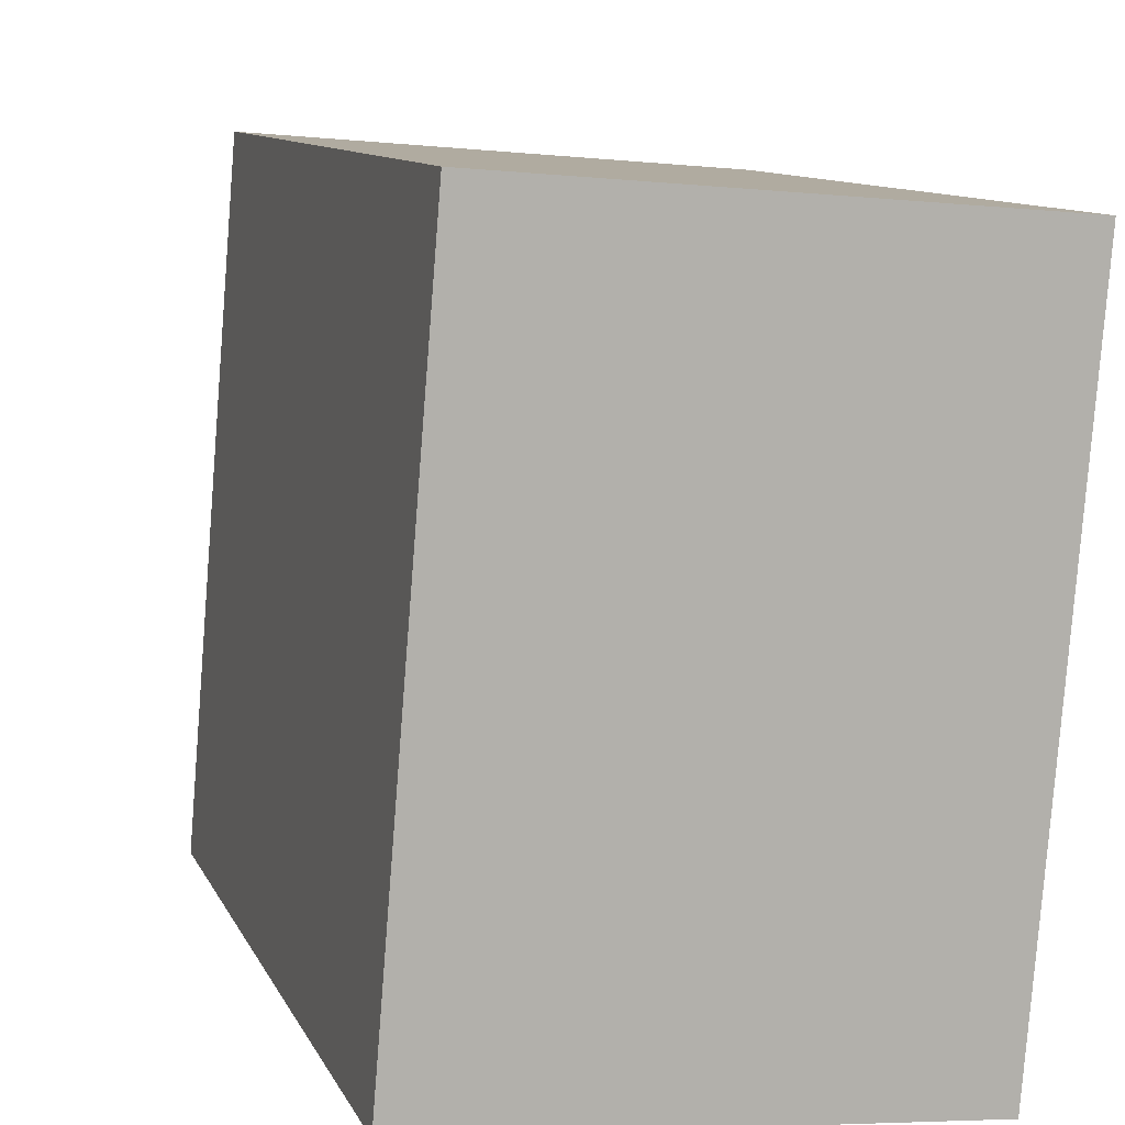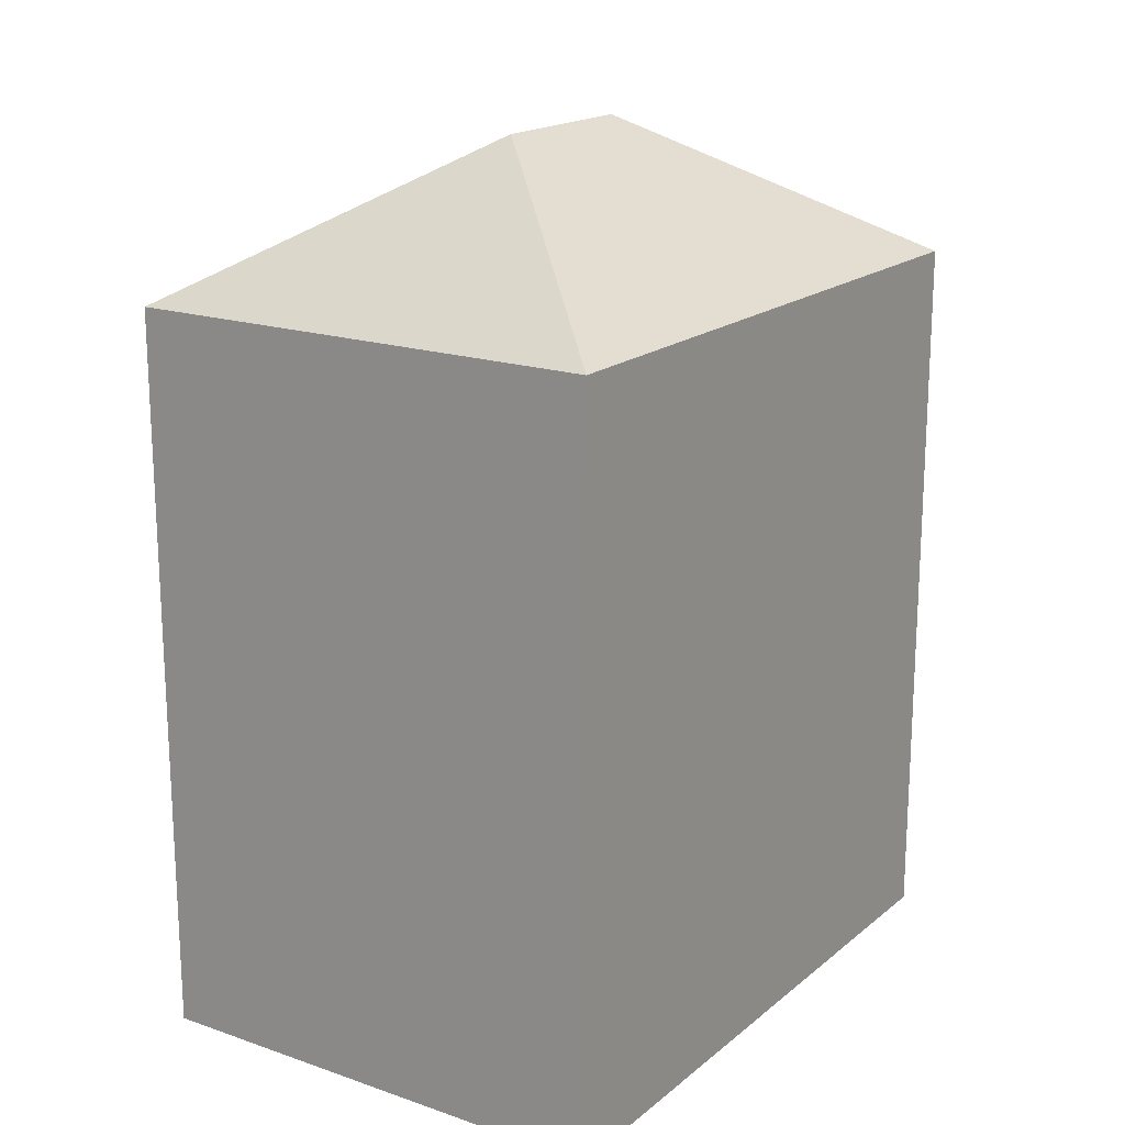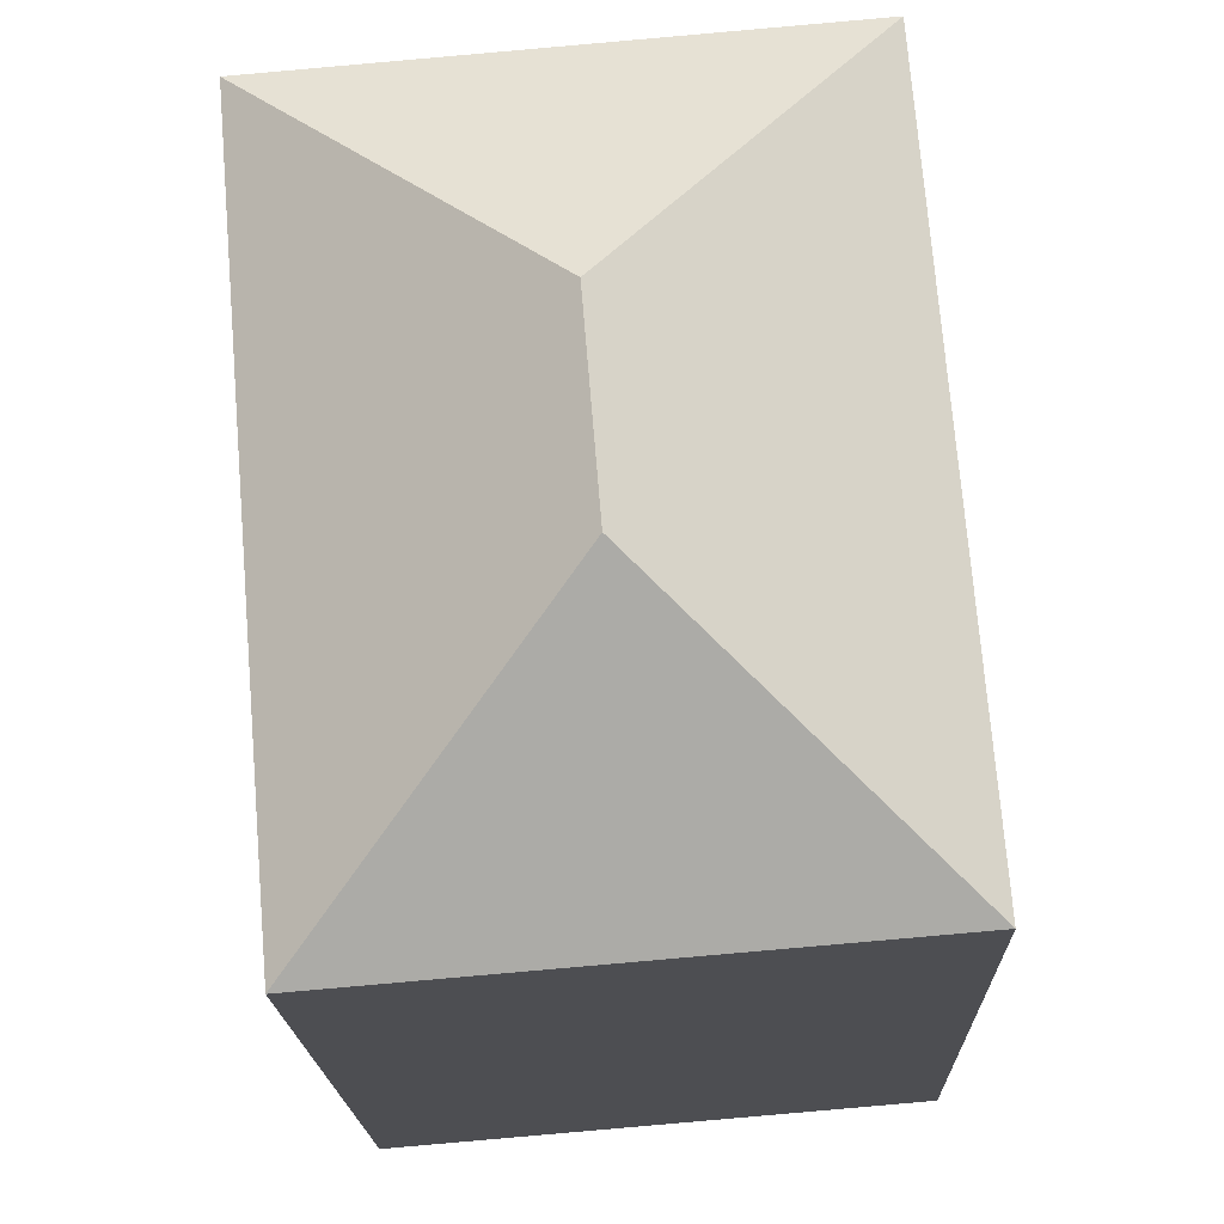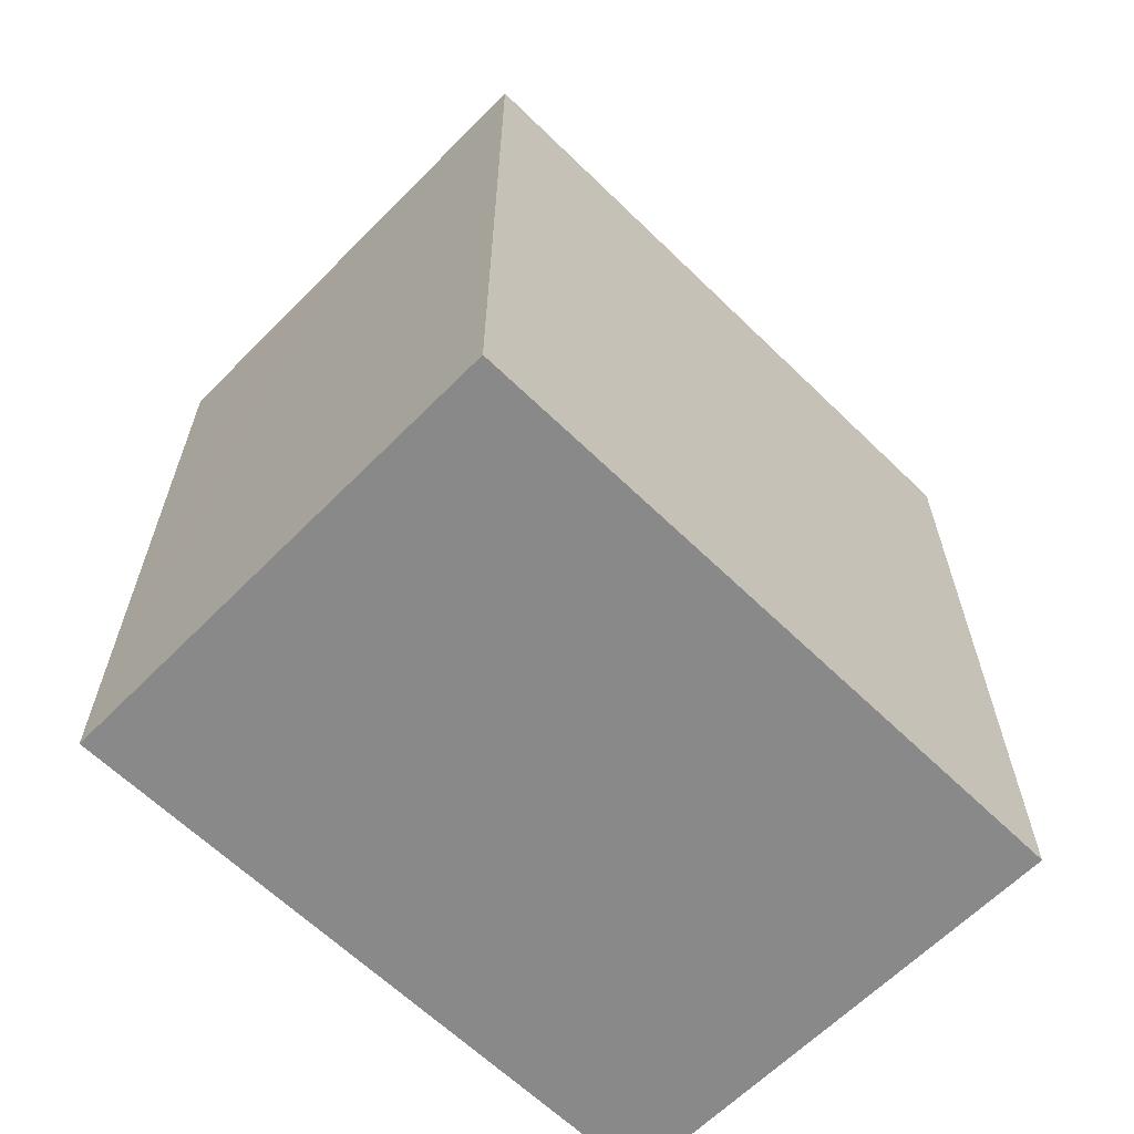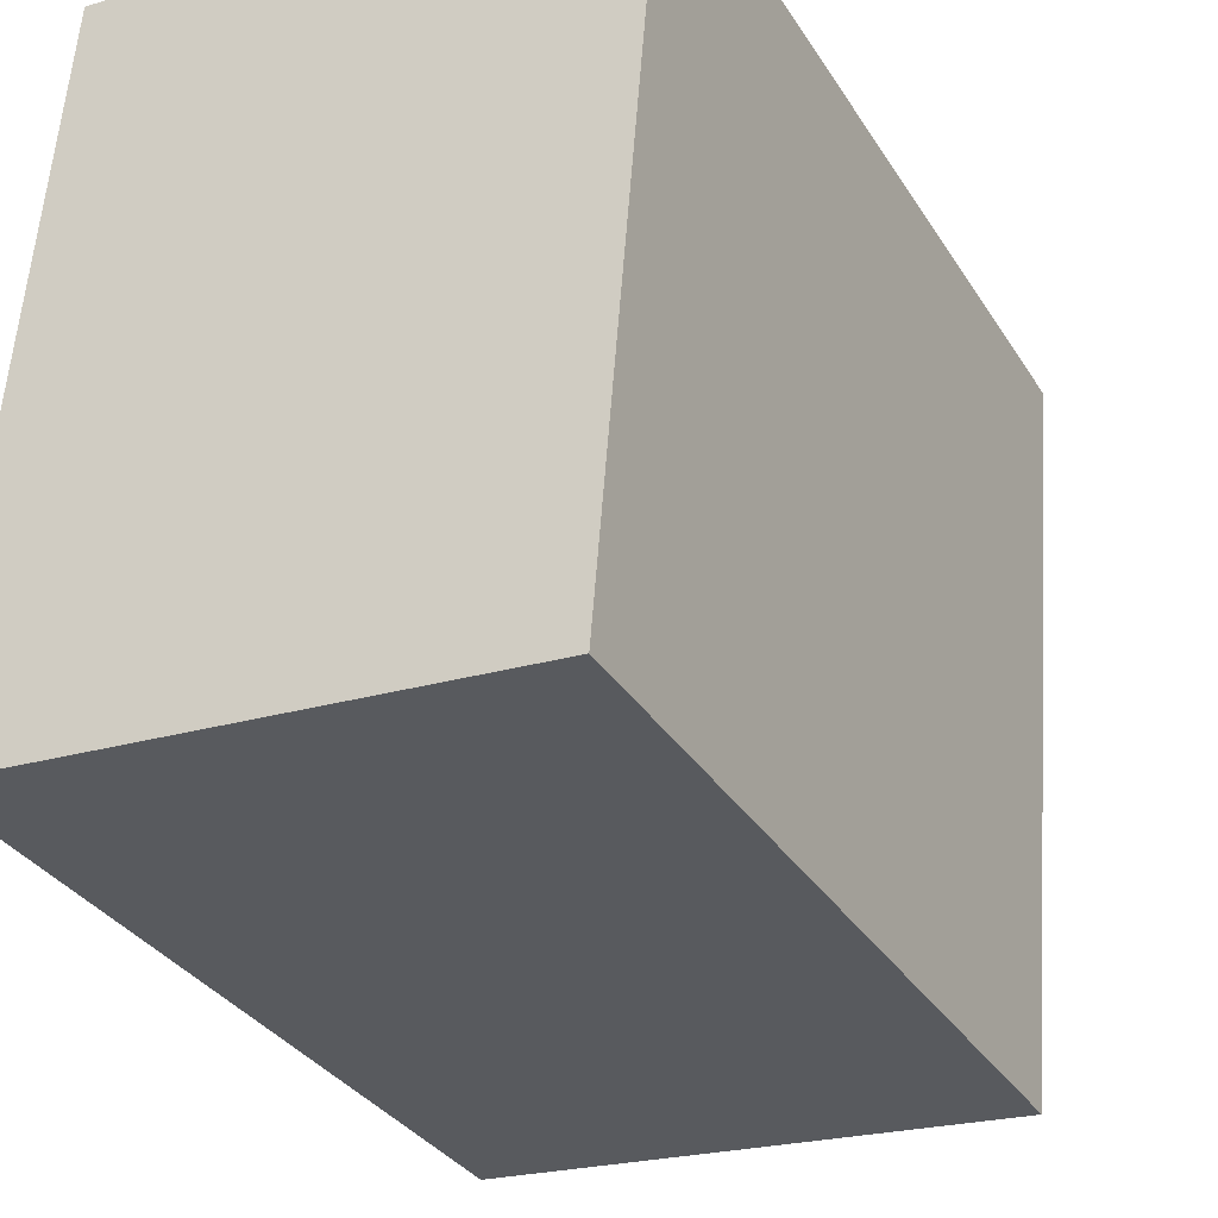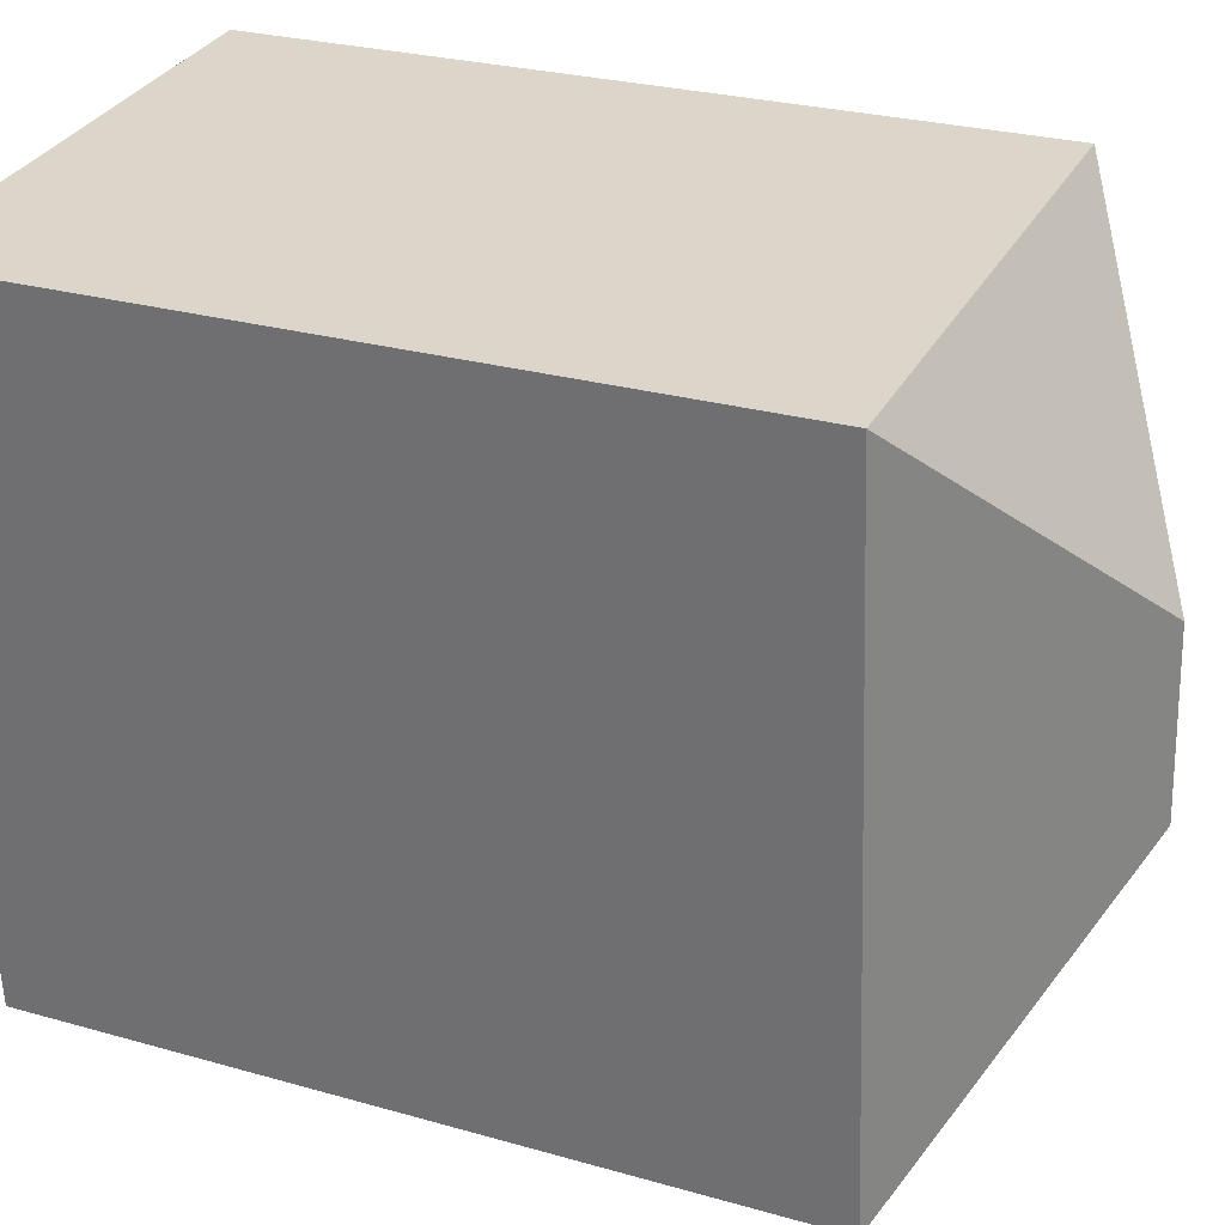
<metadata>
{"format":"obj","ext":"obj","renderer":"f3d","projection":"perspective","resolution":1024,"background":"white","views":[{"elev":10.3,"azim":-16.8,"up":"+Z"},{"elev":18.0,"azim":-141.6,"up":"+Y"},{"elev":-17.4,"azim":-178.3,"up":"+Z"},{"elev":-63.3,"azim":50.2,"up":"+Y"},{"elev":-32.9,"azim":27.3,"up":"+Z"},{"elev":26.4,"azim":114.2,"up":"+Z"}]}
</metadata>
<code>
v  3.762 12.68 3.189
v  6.951 10.54 -0.573
v  0 10.54 6.456e-16
v  6.997 10.54 -0.017
v  7.728 10.54 8.85
v  3.966 12.68 5.661
v  0.307 10.54 3.721
v  0.777 10.54 9.424
v  1.835 10.54 9.337
v  4.423 10.54 9.123
v  0.777 -5.771e-16 9.424
v  4.423 -5.586e-16 9.123
v  7.728 -5.419e-16 8.85
v  1.835 -5.717e-16 9.337
v  6.951 3.509e-17 -0.573
v  6.997 1.041e-18 -0.017
v  0 0 0
v  0.307 -2.278e-16 3.721
g defaultobject
f 1 2 3
f 1 4 2
f 4 1 5
f 5 1 6
f 7 1 3
f 1 7 8
f 1 8 6
f 9 6 8
f 6 9 10
f 6 10 5
f 11 9 8
f 9 11 10
f 10 11 5
f 5 11 12
f 5 12 13
f 12 11 14
f 13 4 5
f 4 13 2
f 2 13 15
f 15 13 16
f 15 3 2
f 3 15 17
f 7 11 8
f 11 7 3
f 11 3 18
f 18 3 17
f 16 17 15
f 17 16 13
f 17 13 18
f 18 13 11
f 11 13 12
f 11 12 14

</code>
